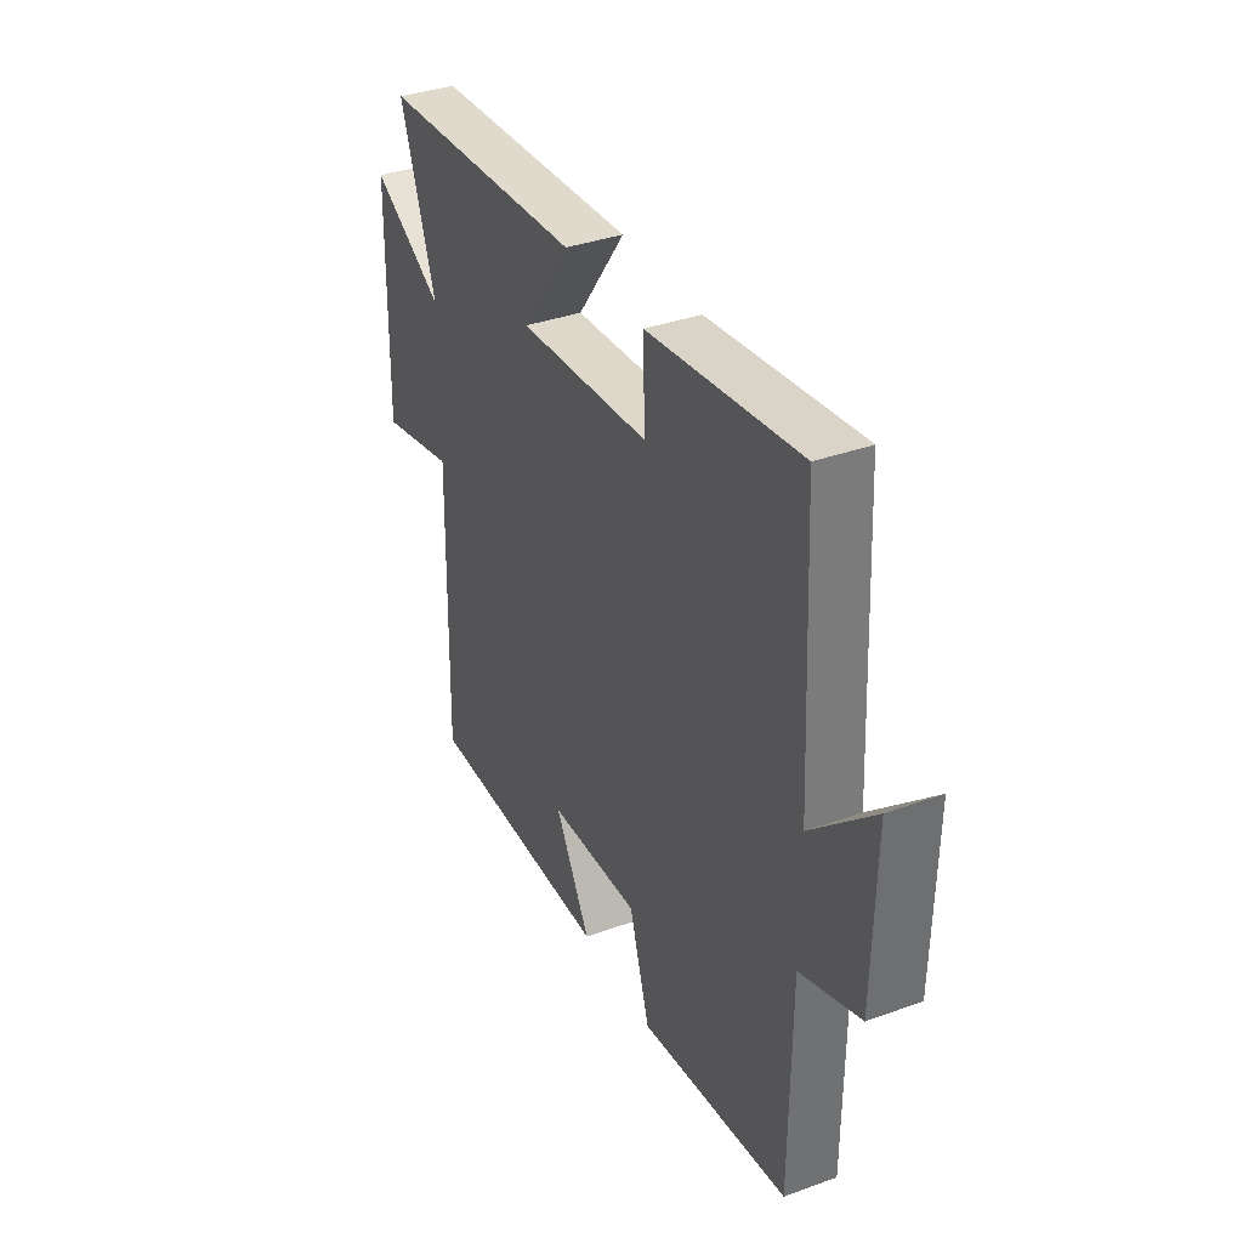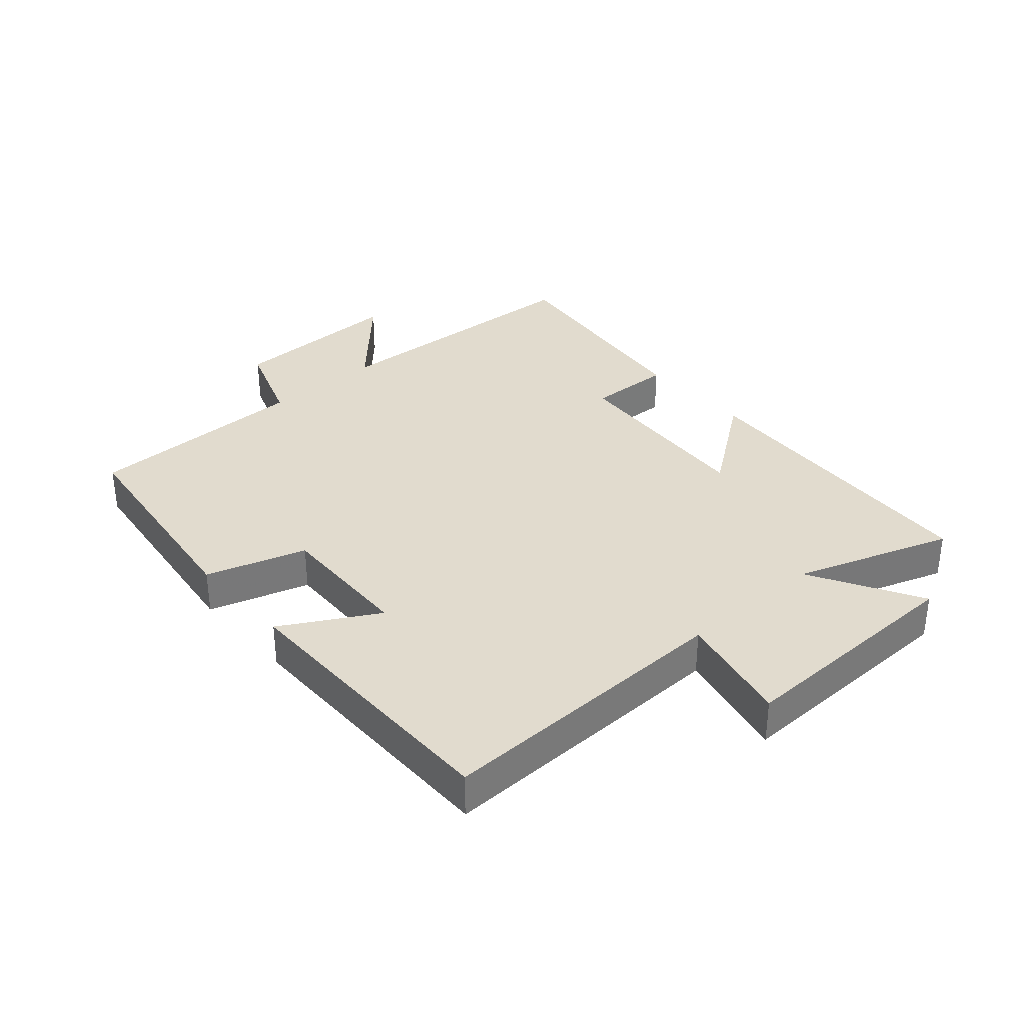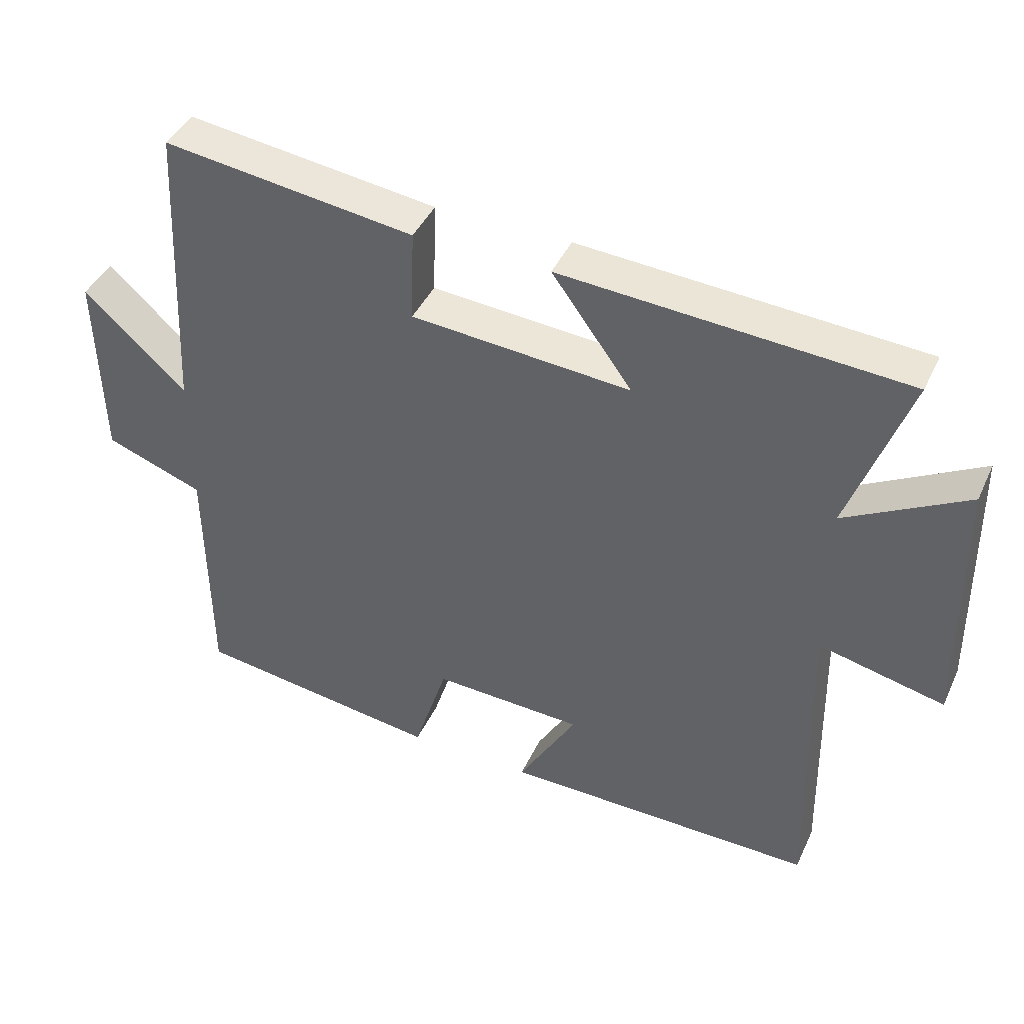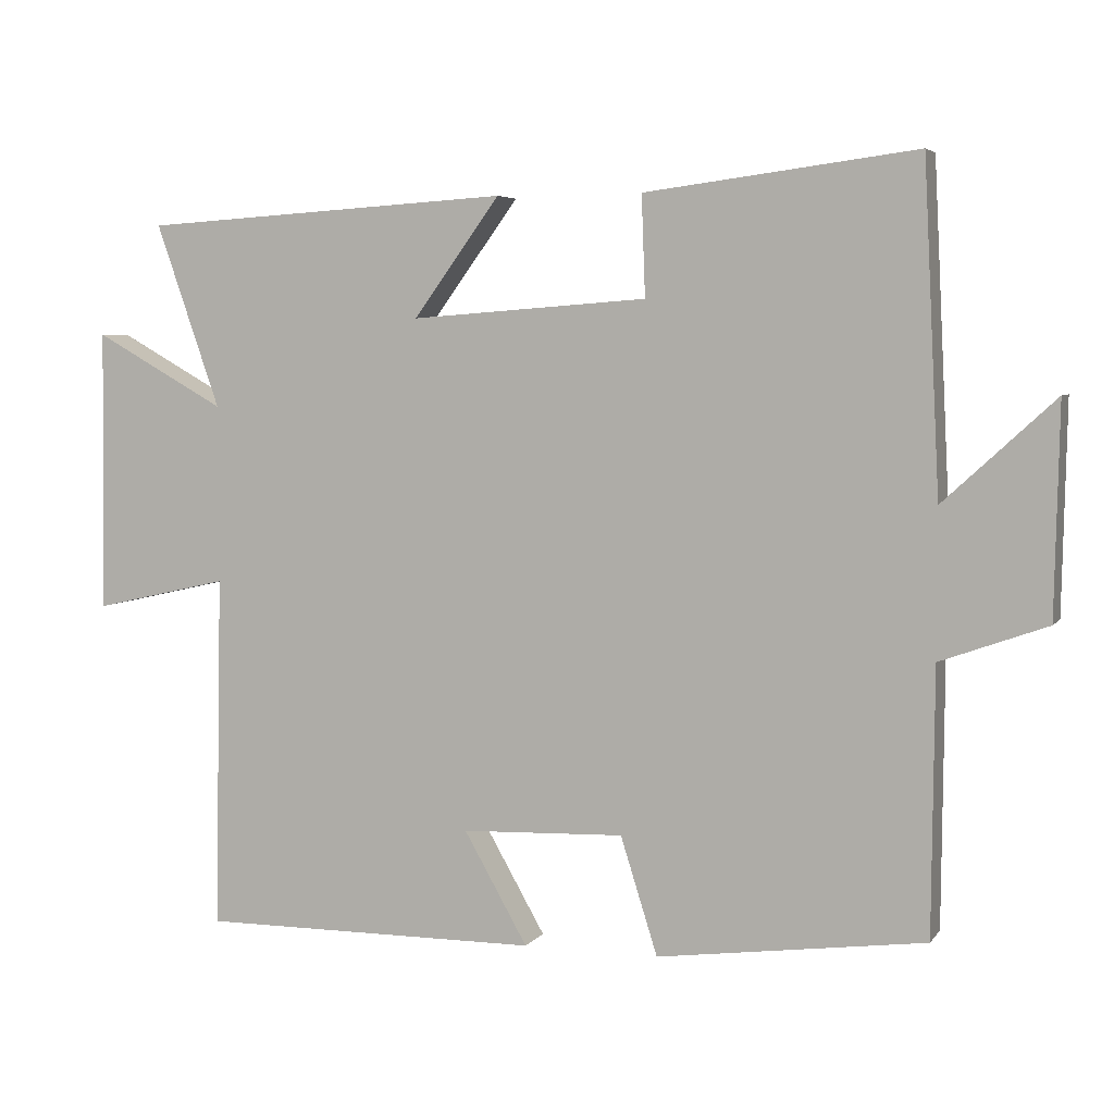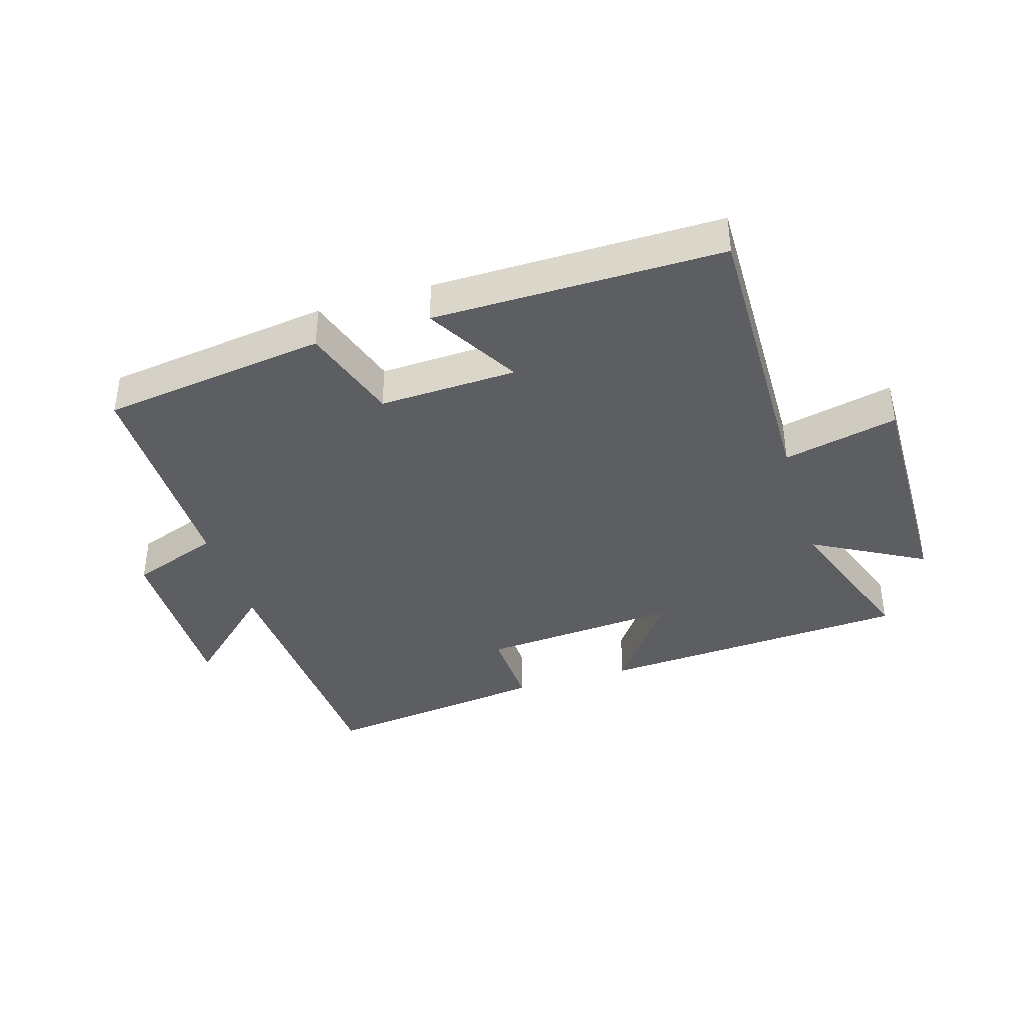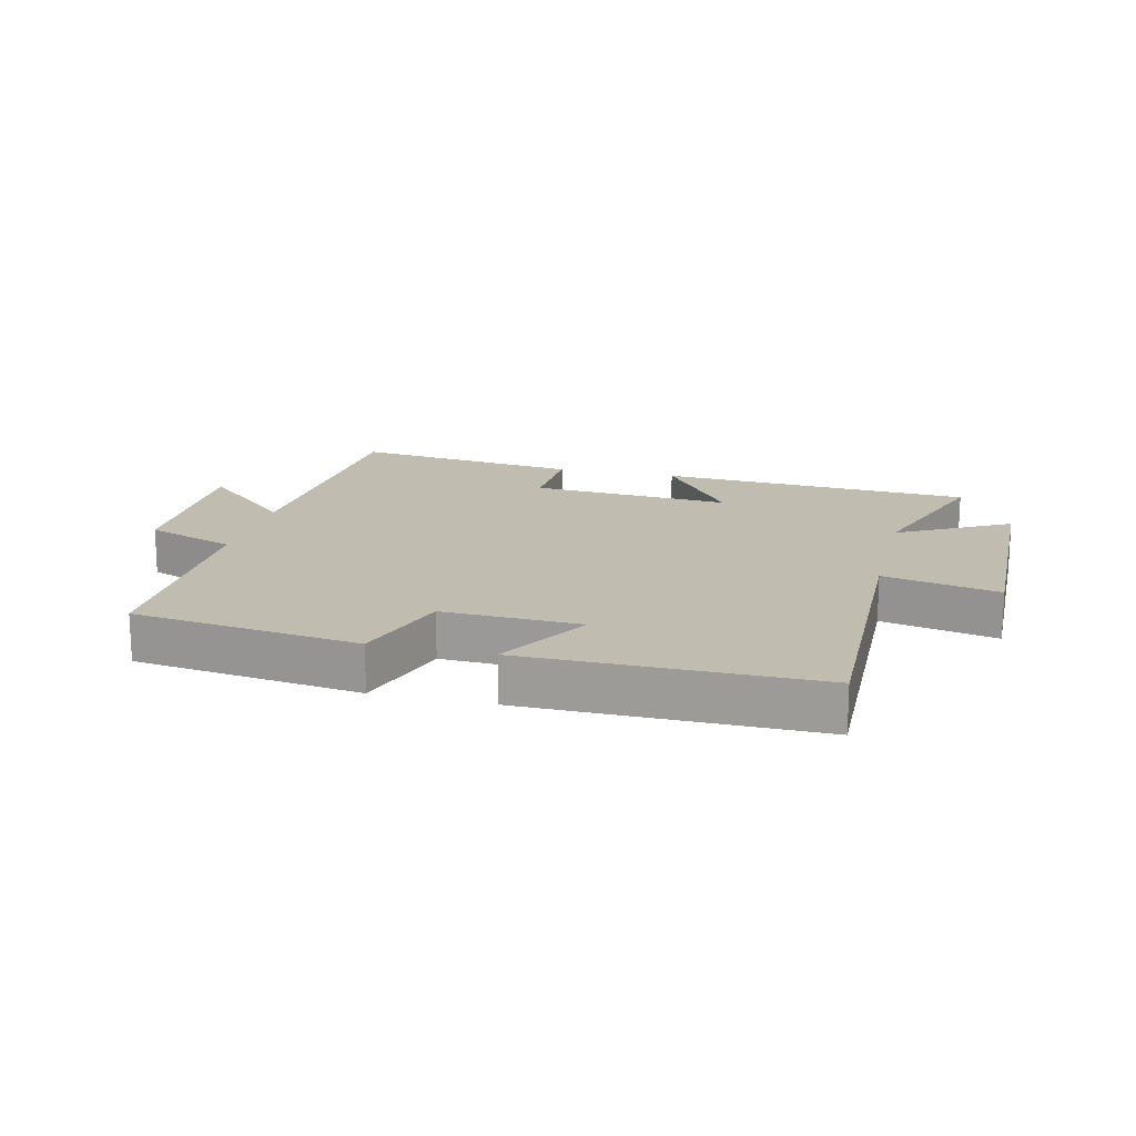
<metadata>
{"format":"obj","ext":"obj","renderer":"f3d","projection":"perspective","resolution":1024,"background":"white","views":[{"elev":36.1,"azim":64.7,"up":"+Z"},{"elev":33.9,"azim":-131.5,"up":"+Y"},{"elev":42.7,"azim":-156.3,"up":"+Z"},{"elev":4.9,"azim":19.1,"up":"+Z"},{"elev":-38.7,"azim":-162.8,"up":"+Y"},{"elev":16.6,"azim":-166.3,"up":"+Y"}]}
</metadata>
<code>
v 0.478 0.07 0.547
v 0.5 0.07 0.105
v 0.65 0.07 0.243
v 0.644 0.07 -0.041
v 0.5 0.07 -0.093
v 0.497 0.07 -0.452
v 0.135 0.07 -0.5
v 0.085 0.07 -0.341
v -0.135 0.07 -0.349
v -0.049 0.07 -0.5
v -0.51 0.07 -0.502
v -0.5 0.07 -0.022
v -0.683 0.07 -0.063
v -0.677 0.07 0.319
v -0.5 0.07 0.22
v -0.587 0.07 0.469
v -0.087 0.07 0.5
v -0.204 0.07 0.34
v 0.116 0.07 0.364
v 0.111 0.07 0.5
v 0.478 0 0.547
v 0.5 0 0.105
v 0.65 0 0.243
v 0.644 0 -0.041
v 0.5 0 -0.093
v 0.497 0 -0.452
v 0.135 0 -0.5
v 0.085 0 -0.341
v -0.135 0 -0.349
v -0.049 0 -0.5
v -0.51 0 -0.502
v -0.5 0 -0.022
v -0.683 0 -0.063
v -0.677 0 0.319
v -0.5 0 0.22
v -0.587 0 0.469
v -0.087 0 0.5
v -0.204 0 0.34
v 0.116 0 0.364
v 0.111 0 0.5
f 19 20 1 2
f 18 19 2
f 15 16 17 18
f 15 18 2
f 12 13 14 15
f 12 15 2
f 9 10 11 12
f 8 9 12 2
f 7 8 2
f 6 7 2
f 5 6 2
f 2 3 4 5
f 22 21 40 39
f 22 39 38
f 38 37 36 35
f 22 38 35
f 35 34 33 32
f 22 35 32
f 32 31 30 29
f 22 32 29 28
f 22 28 27
f 22 27 26
f 22 26 25
f 25 24 23 22
f 1 21 22 2
f 2 22 23 3
f 3 23 24 4
f 4 24 25 5
f 5 25 26 6
f 6 26 27 7
f 7 27 28 8
f 8 28 29 9
f 9 29 30 10
f 10 30 31 11
f 11 31 32 12
f 12 32 33 13
f 13 33 34 14
f 14 34 35 15
f 15 35 36 16
f 16 36 37 17
f 17 37 38 18
f 18 38 39 19
f 19 39 40 20
f 20 40 21 1

</code>
